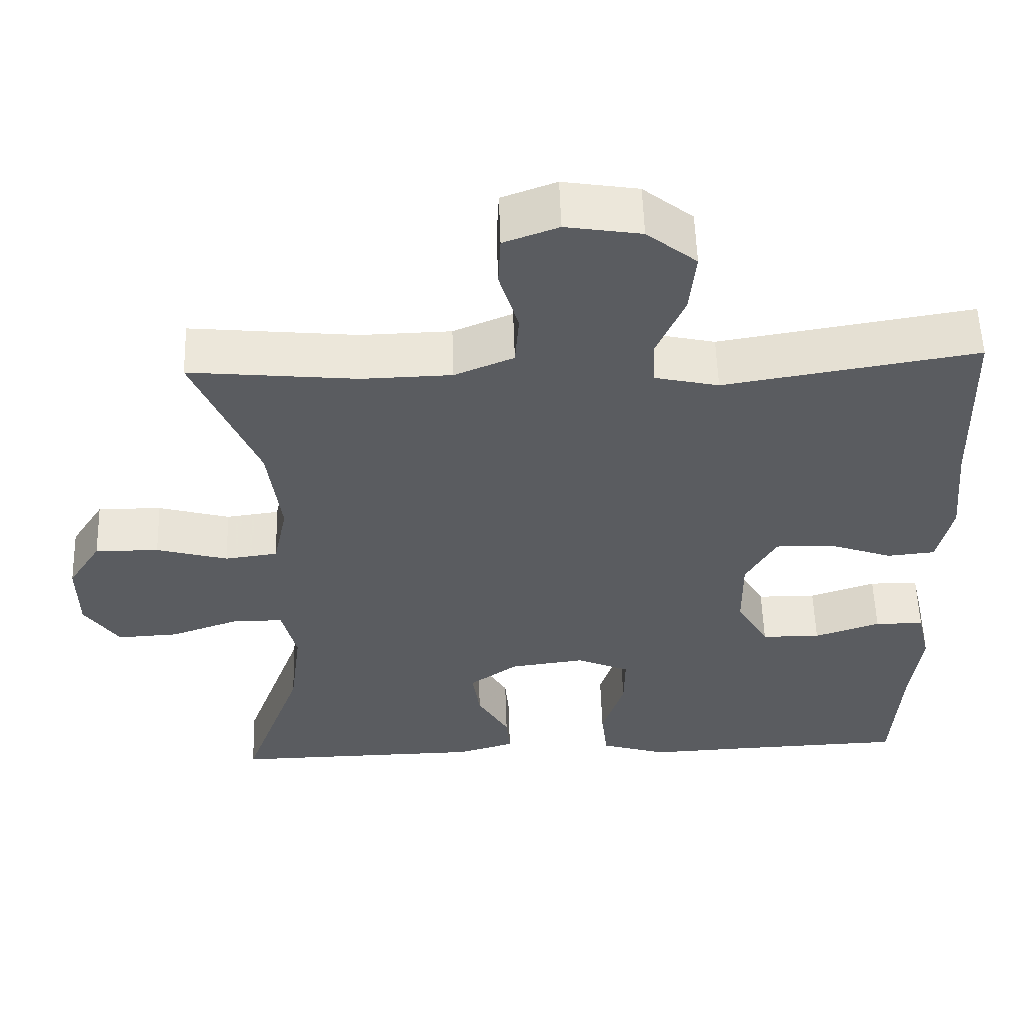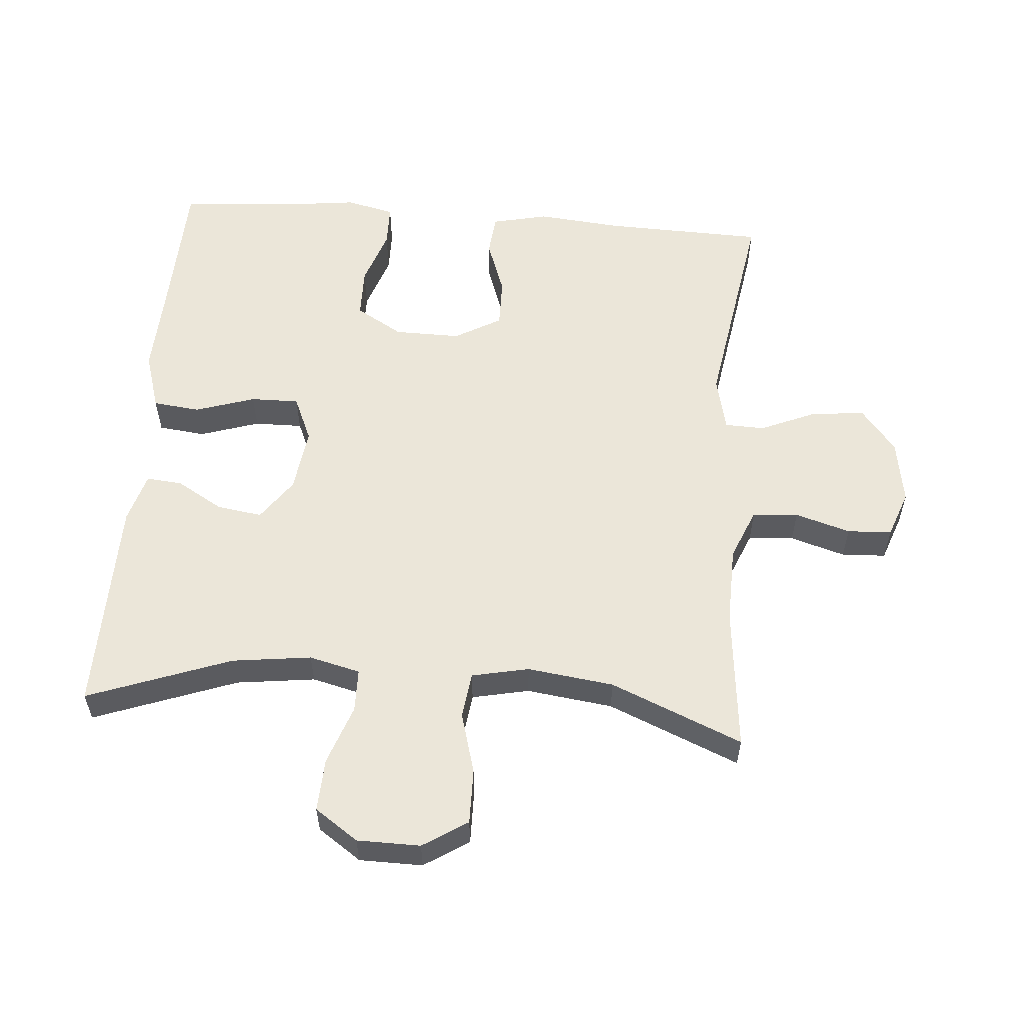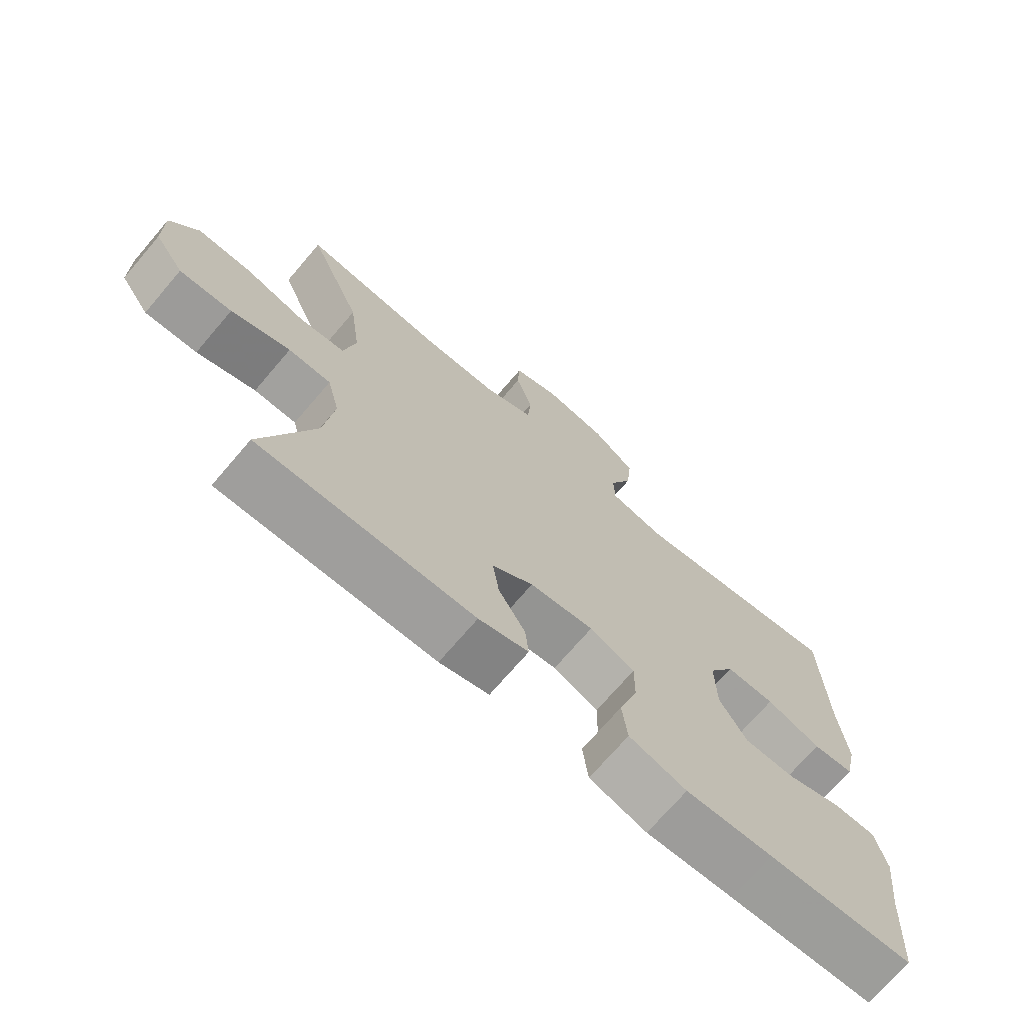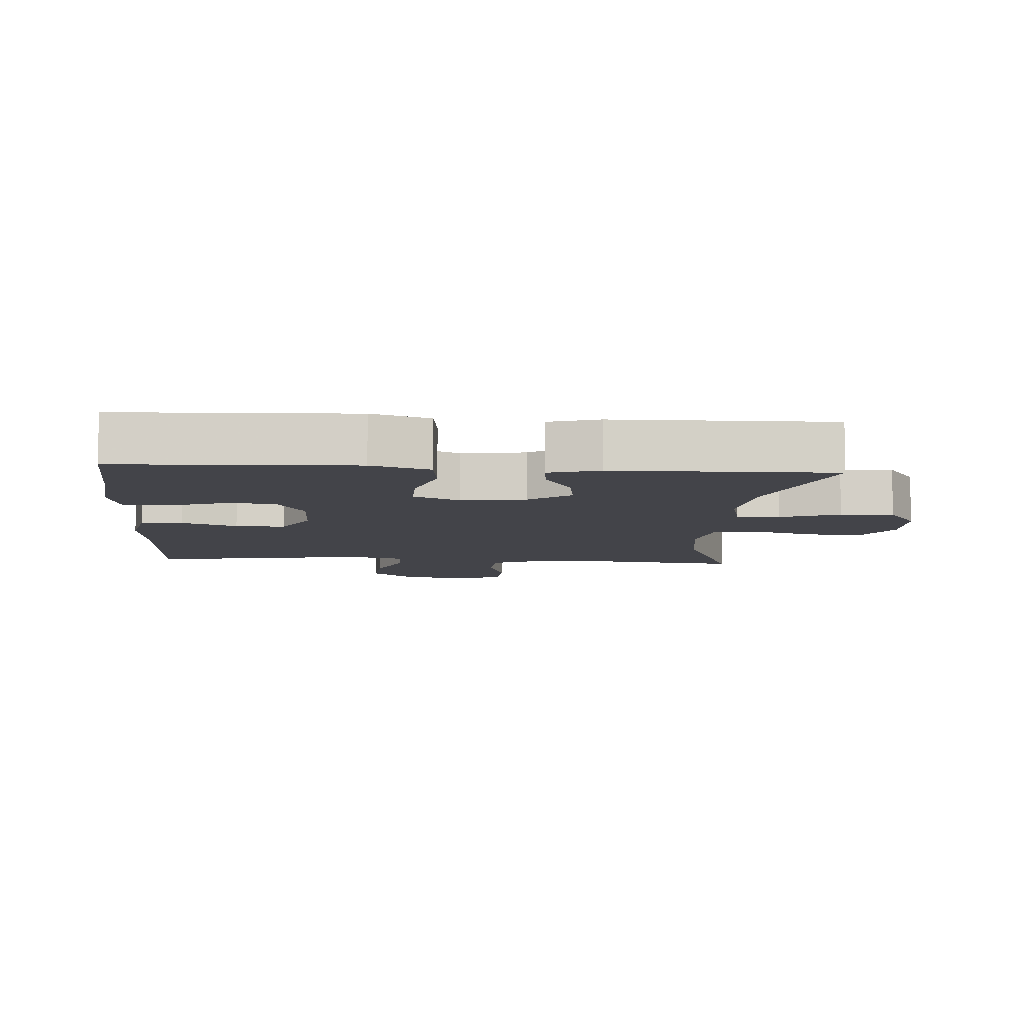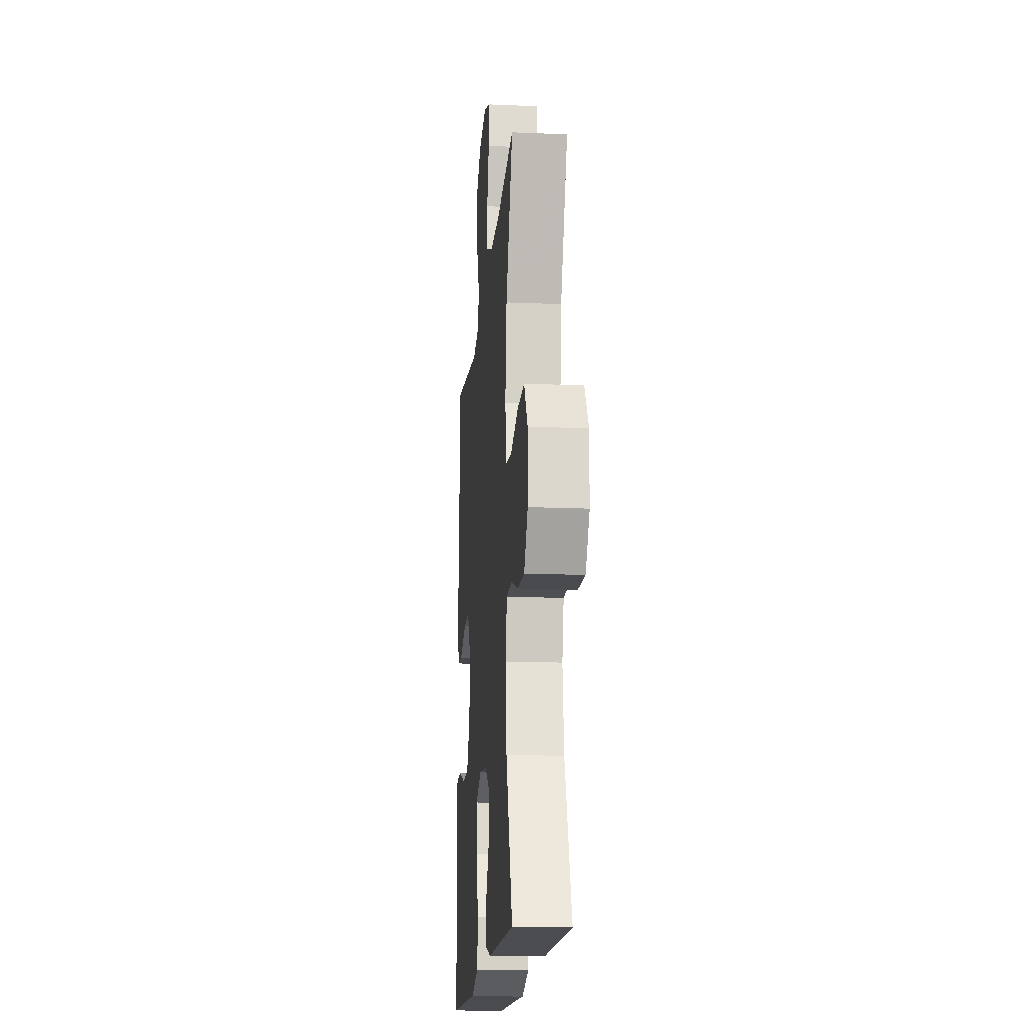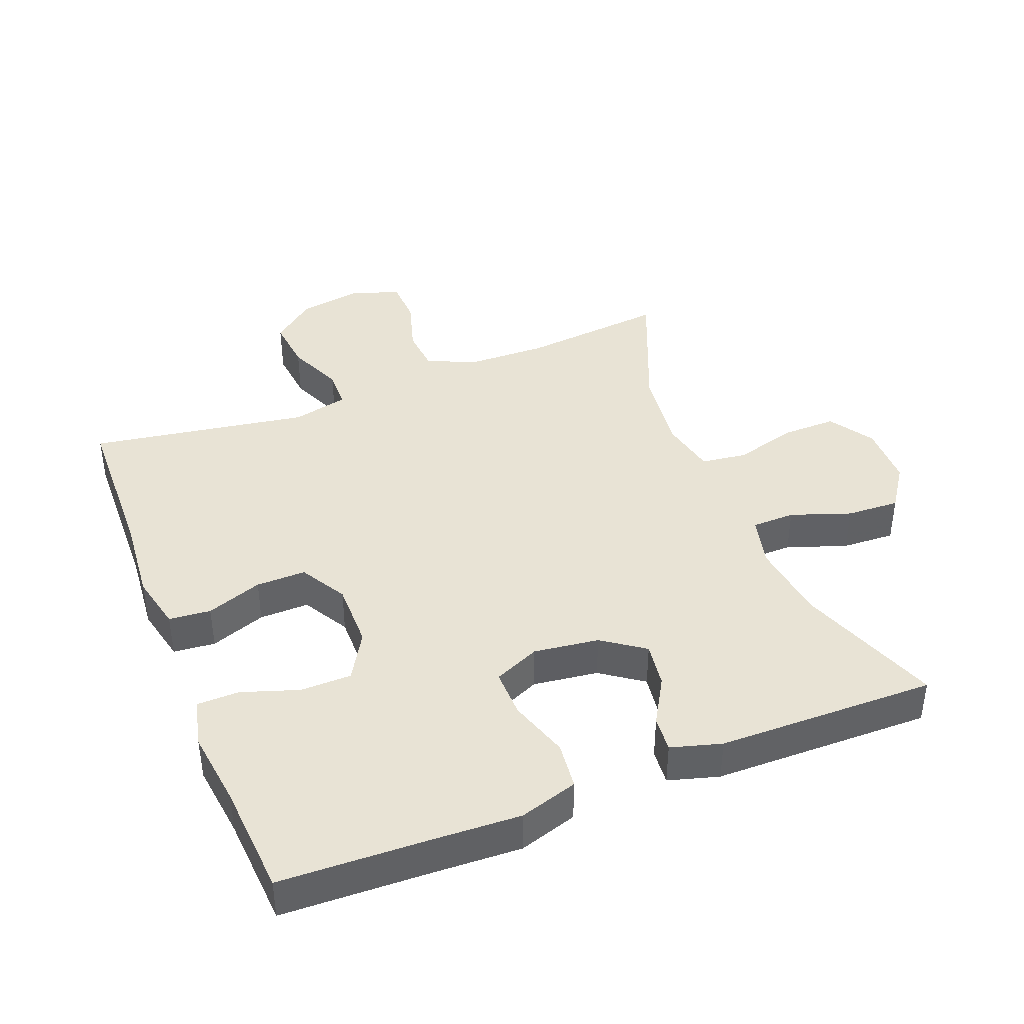
<metadata>
{"format":"obj","ext":"obj","renderer":"f3d","projection":"perspective","resolution":1024,"background":"white","views":[{"elev":55.7,"azim":-1.8,"up":"+Z"},{"elev":56.6,"azim":-85.5,"up":"+Y"},{"elev":-71.5,"azim":-40.5,"up":"+Z"},{"elev":-8.5,"azim":176.1,"up":"+Y"},{"elev":-16.8,"azim":-94.9,"up":"+Z"},{"elev":41.0,"azim":158.4,"up":"+Y"}]}
</metadata>
<code>
v -0.5 0.07 -0.5
v -0.421 0.07 -0.284
v -0.406 0.07 -0.165
v -0.425 0.07 -0.088
v -0.49 0.07 -0.087
v -0.58 0.07 -0.119
v -0.66 0.07 -0.123
v -0.705 0.07 -0.058
v -0.706 0.07 0.037
v -0.663 0.07 0.104
v -0.58 0.07 0.103
v -0.487 0.07 0.077
v -0.418 0.07 0.086
v -0.4 0.07 0.172
v -0.417 0.07 0.302
v -0.5 0.07 0.5
v -0.282 0.07 0.478
v -0.165 0.07 0.481
v -0.088 0.07 0.513
v -0.083 0.07 0.582
v -0.108 0.07 0.665
v -0.105 0.07 0.732
v -0.034 0.07 0.758
v 0.064 0.07 0.742
v 0.129 0.07 0.69
v 0.121 0.07 0.609
v 0.085 0.07 0.525
v 0.087 0.07 0.465
v 0.171 0.07 0.446
v 0.5 0.07 0.5
v 0.507 0.07 0.26
v 0.519 0.07 0.131
v 0.5 0.07 0.046
v 0.437 0.07 0.04
v 0.353 0.07 0.07
v 0.278 0.07 0.071
v 0.238 0.07 0.001
v 0.239 0.07 -0.099
v 0.281 0.07 -0.17
v 0.358 0.07 -0.171
v 0.444 0.07 -0.142
v 0.508 0.07 -0.143
v 0.525 0.07 -0.216
v 0.511 0.07 -0.331
v 0.5 0.07 -0.5
v 0.278 0.07 -0.508
v 0.145 0.07 -0.514
v 0.057 0.07 -0.487
v 0.049 0.07 -0.416
v 0.078 0.07 -0.326
v 0.079 0.07 -0.253
v 0.01 0.07 -0.223
v -0.088 0.07 -0.236
v -0.151 0.07 -0.281
v -0.141 0.07 -0.349
v -0.1 0.07 -0.419
v -0.095 0.07 -0.473
v -0.171 0.07 -0.495
v -0.5 0 -0.5
v -0.421 0 -0.284
v -0.406 0 -0.165
v -0.425 0 -0.088
v -0.49 0 -0.087
v -0.58 0 -0.119
v -0.66 0 -0.123
v -0.705 0 -0.058
v -0.706 0 0.037
v -0.663 0 0.104
v -0.58 0 0.103
v -0.487 0 0.077
v -0.418 0 0.086
v -0.4 0 0.172
v -0.417 0 0.302
v -0.5 0 0.5
v -0.282 0 0.478
v -0.165 0 0.481
v -0.088 0 0.513
v -0.083 0 0.582
v -0.108 0 0.665
v -0.105 0 0.732
v -0.034 0 0.758
v 0.064 0 0.742
v 0.129 0 0.69
v 0.121 0 0.609
v 0.085 0 0.525
v 0.087 0 0.465
v 0.171 0 0.446
v 0.5 0 0.5
v 0.507 0 0.26
v 0.519 0 0.131
v 0.5 0 0.046
v 0.437 0 0.04
v 0.353 0 0.07
v 0.278 0 0.071
v 0.238 0 0.001
v 0.239 0 -0.099
v 0.281 0 -0.17
v 0.358 0 -0.171
v 0.444 0 -0.142
v 0.508 0 -0.143
v 0.525 0 -0.216
v 0.511 0 -0.331
v 0.5 0 -0.5
v 0.278 0 -0.508
v 0.145 0 -0.514
v 0.057 0 -0.487
v 0.049 0 -0.416
v 0.078 0 -0.326
v 0.079 0 -0.253
v 0.01 0 -0.223
v -0.088 0 -0.236
v -0.151 0 -0.281
v -0.141 0 -0.349
v -0.1 0 -0.419
v -0.095 0 -0.473
v -0.171 0 -0.495
f 58 1 2
f 57 58 2
f 56 57 2
f 55 56 2
f 54 55 2 3
f 53 54 3 4
f 52 53 4
f 48 49 50
f 47 48 50
f 46 47 50
f 46 50 51
f 45 46 51
f 44 45 51
f 42 43 44
f 41 42 44
f 40 41 44
f 44 51 52
f 40 44 52
f 39 40 52
f 33 34 35
f 32 33 35
f 31 32 35
f 31 35 36
f 30 31 36
f 29 30 36
f 28 29 36 37
f 25 26 27
f 24 25 27
f 23 24 27
f 22 23 27
f 21 22 27
f 20 21 27
f 19 20 27 28
f 28 37 38
f 19 28 38
f 18 19 38
f 15 16 17
f 38 39 52
f 18 38 52
f 17 18 52
f 15 17 52
f 14 15 52
f 10 11 12
f 9 10 12
f 8 9 12
f 7 8 12
f 6 7 12
f 5 6 12
f 13 14 52 4
f 4 5 12 13
f 60 59 116
f 60 116 115
f 60 115 114
f 60 114 113
f 61 60 113 112
f 62 61 112 111
f 62 111 110
f 108 107 106
f 108 106 105
f 108 105 104
f 109 108 104
f 109 104 103
f 109 103 102
f 102 101 100
f 102 100 99
f 102 99 98
f 110 109 102
f 110 102 98
f 110 98 97
f 93 92 91
f 93 91 90
f 93 90 89
f 94 93 89
f 94 89 88
f 94 88 87
f 95 94 87 86
f 85 84 83
f 85 83 82
f 85 82 81
f 85 81 80
f 85 80 79
f 85 79 78
f 86 85 78 77
f 96 95 86
f 96 86 77
f 96 77 76
f 75 74 73
f 110 97 96
f 110 96 76
f 110 76 75
f 110 75 73
f 110 73 72
f 70 69 68
f 70 68 67
f 70 67 66
f 70 66 65
f 70 65 64
f 70 64 63
f 62 110 72 71
f 71 70 63 62
f 1 59 60 2
f 2 60 61 3
f 3 61 62 4
f 4 62 63 5
f 5 63 64 6
f 6 64 65 7
f 7 65 66 8
f 8 66 67 9
f 9 67 68 10
f 10 68 69 11
f 11 69 70 12
f 12 70 71 13
f 13 71 72 14
f 14 72 73 15
f 15 73 74 16
f 16 74 75 17
f 17 75 76 18
f 18 76 77 19
f 19 77 78 20
f 20 78 79 21
f 21 79 80 22
f 22 80 81 23
f 23 81 82 24
f 24 82 83 25
f 25 83 84 26
f 26 84 85 27
f 27 85 86 28
f 28 86 87 29
f 29 87 88 30
f 30 88 89 31
f 31 89 90 32
f 32 90 91 33
f 33 91 92 34
f 34 92 93 35
f 35 93 94 36
f 36 94 95 37
f 37 95 96 38
f 38 96 97 39
f 39 97 98 40
f 40 98 99 41
f 41 99 100 42
f 42 100 101 43
f 43 101 102 44
f 44 102 103 45
f 45 103 104 46
f 46 104 105 47
f 47 105 106 48
f 48 106 107 49
f 49 107 108 50
f 50 108 109 51
f 51 109 110 52
f 52 110 111 53
f 53 111 112 54
f 54 112 113 55
f 55 113 114 56
f 56 114 115 57
f 57 115 116 58
f 58 116 59 1

</code>
